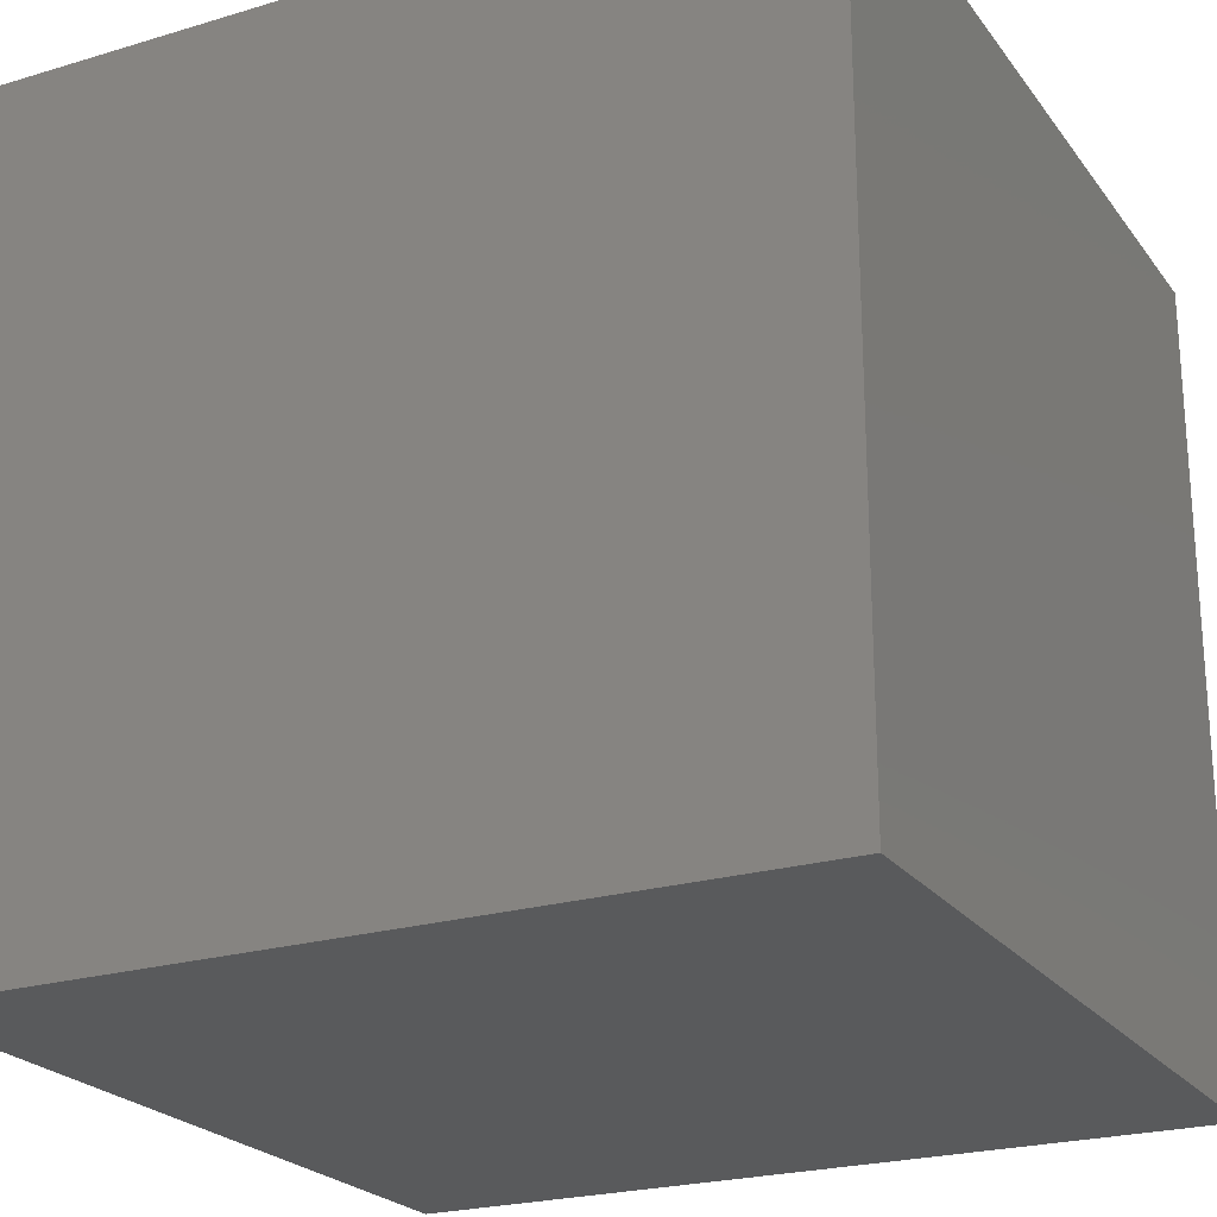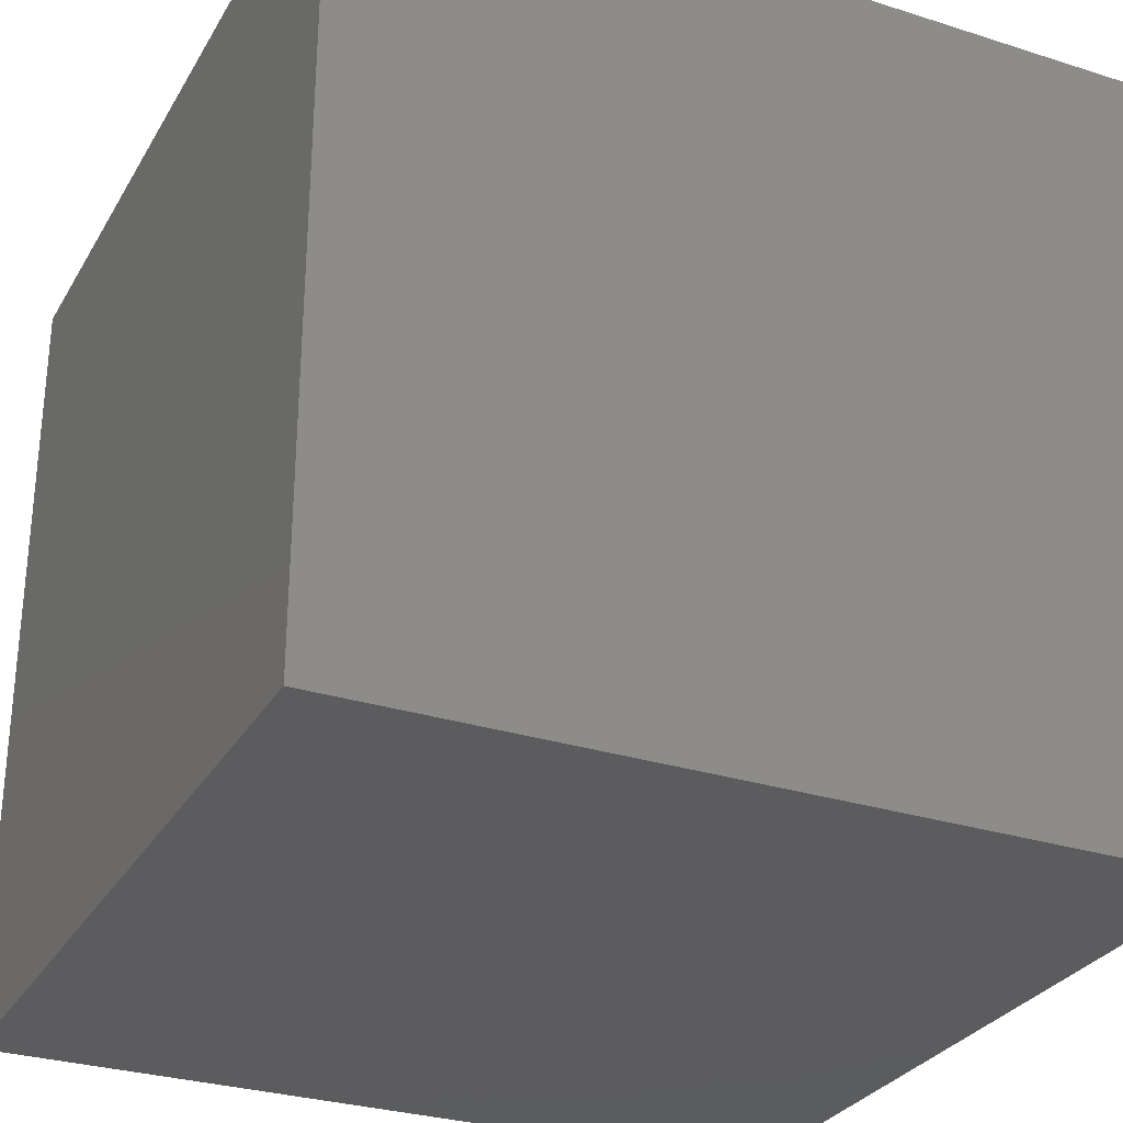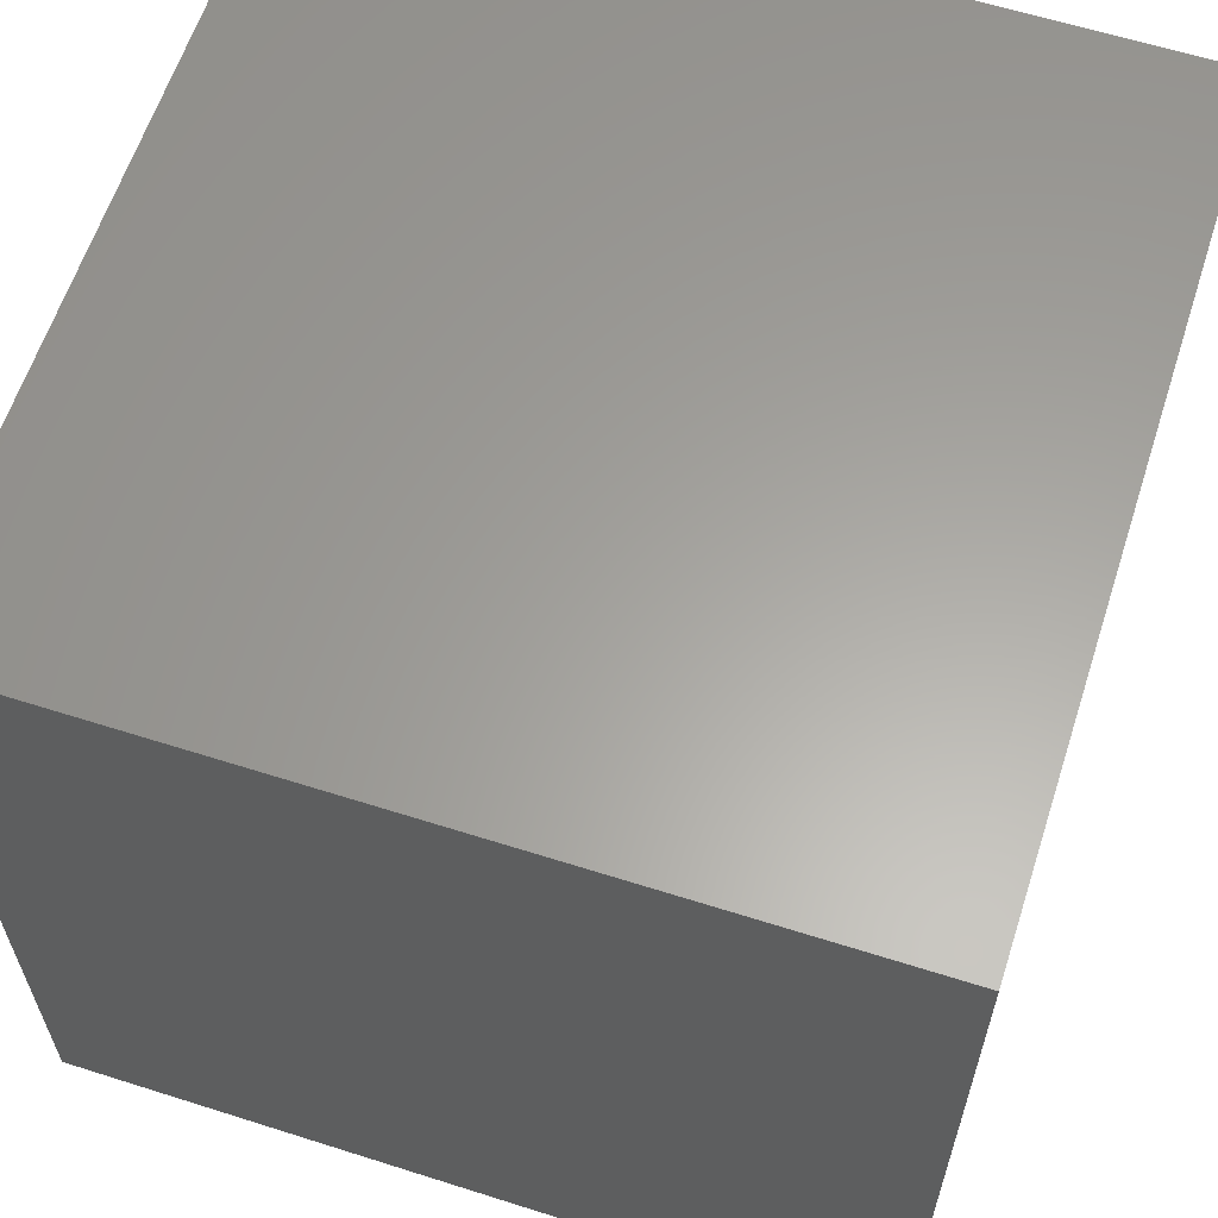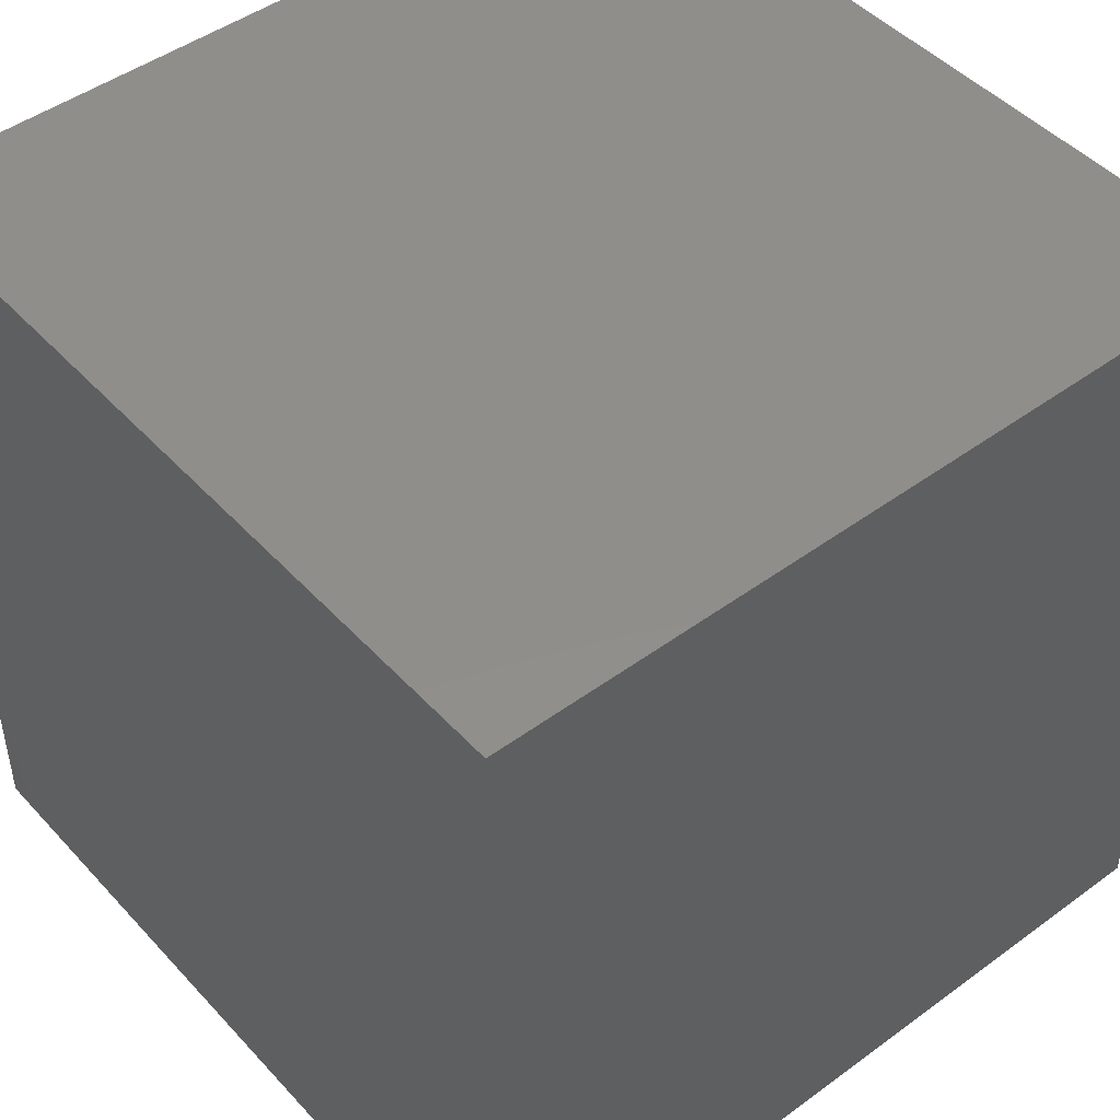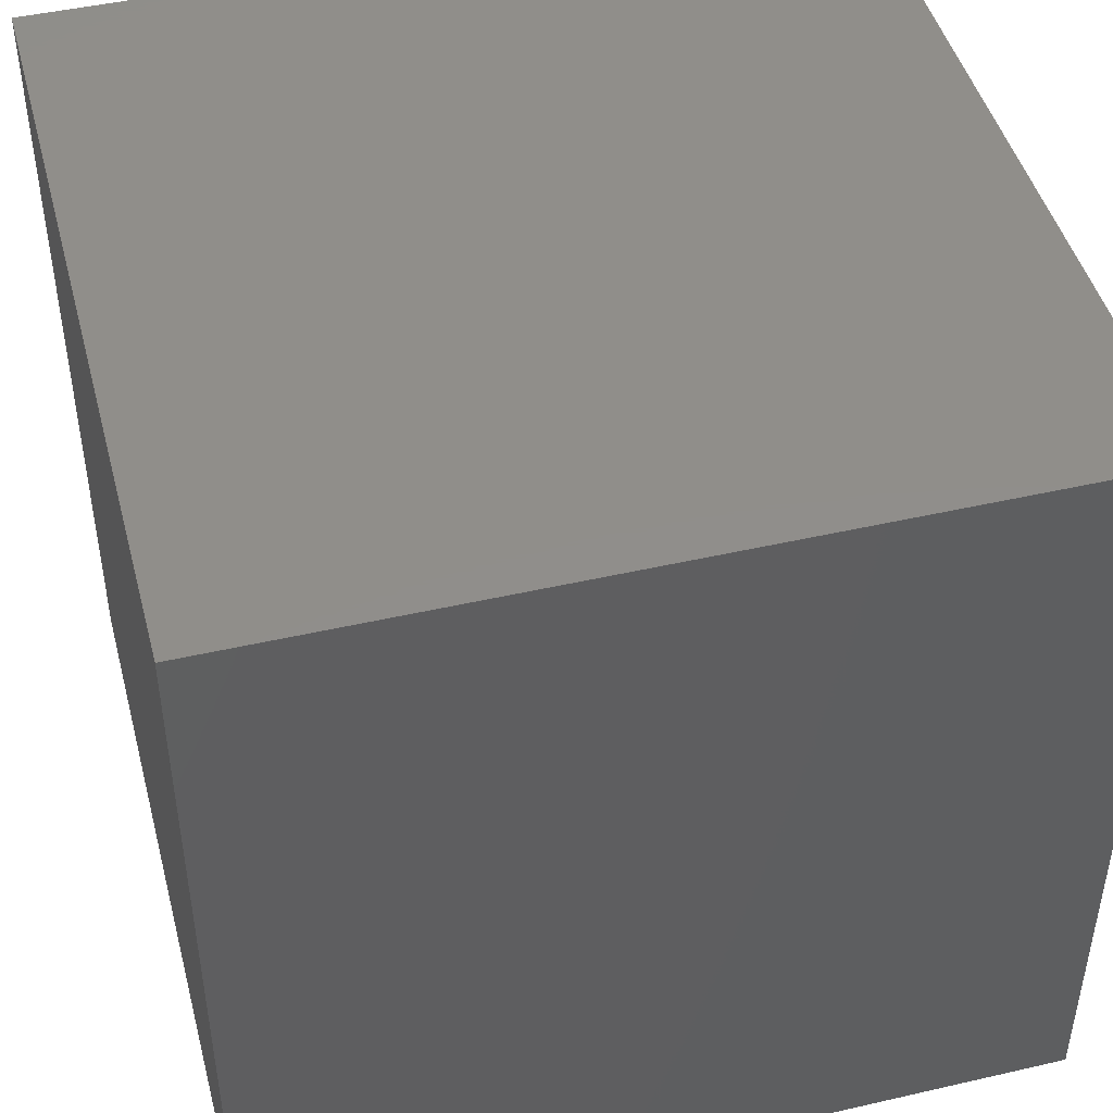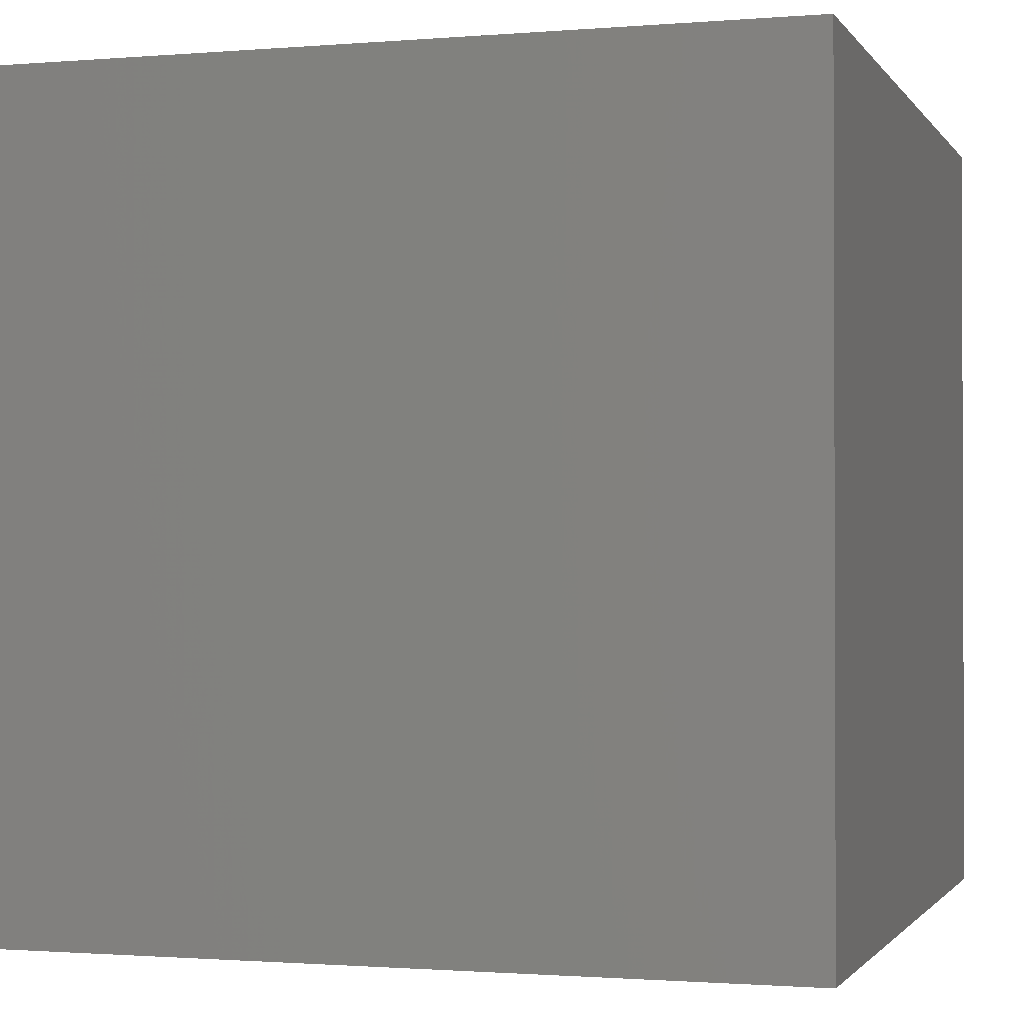
<metadata>
{"format":"stl","ext":"stl","renderer":"f3d","projection":"perspective","resolution":1024,"background":"white","views":[{"elev":-23.1,"azim":-63.0,"up":"+Y"},{"elev":-29.5,"azim":64.9,"up":"+Y"},{"elev":61.6,"azim":-72.1,"up":"+Y"},{"elev":46.8,"azim":140.2,"up":"+Z"},{"elev":46.2,"azim":165.3,"up":"+Z"},{"elev":-1.2,"azim":17.1,"up":"+Z"}]}
</metadata>
<code>
# stl→obj: 8 verts, 12 faces
v 5 4 -5
v 4 4 -5
v 5 3 -5
v 4 3 -5
v 5 3 -6
v 4 3 -6
v 5 4 -6
v 4 4 -6
f 1 2 3
f 3 2 4
f 5 6 7
f 7 6 8
f 4 6 3
f 3 6 5
f 2 8 4
f 4 8 6
f 1 7 2
f 2 7 8
f 3 5 1
f 1 5 7

</code>
